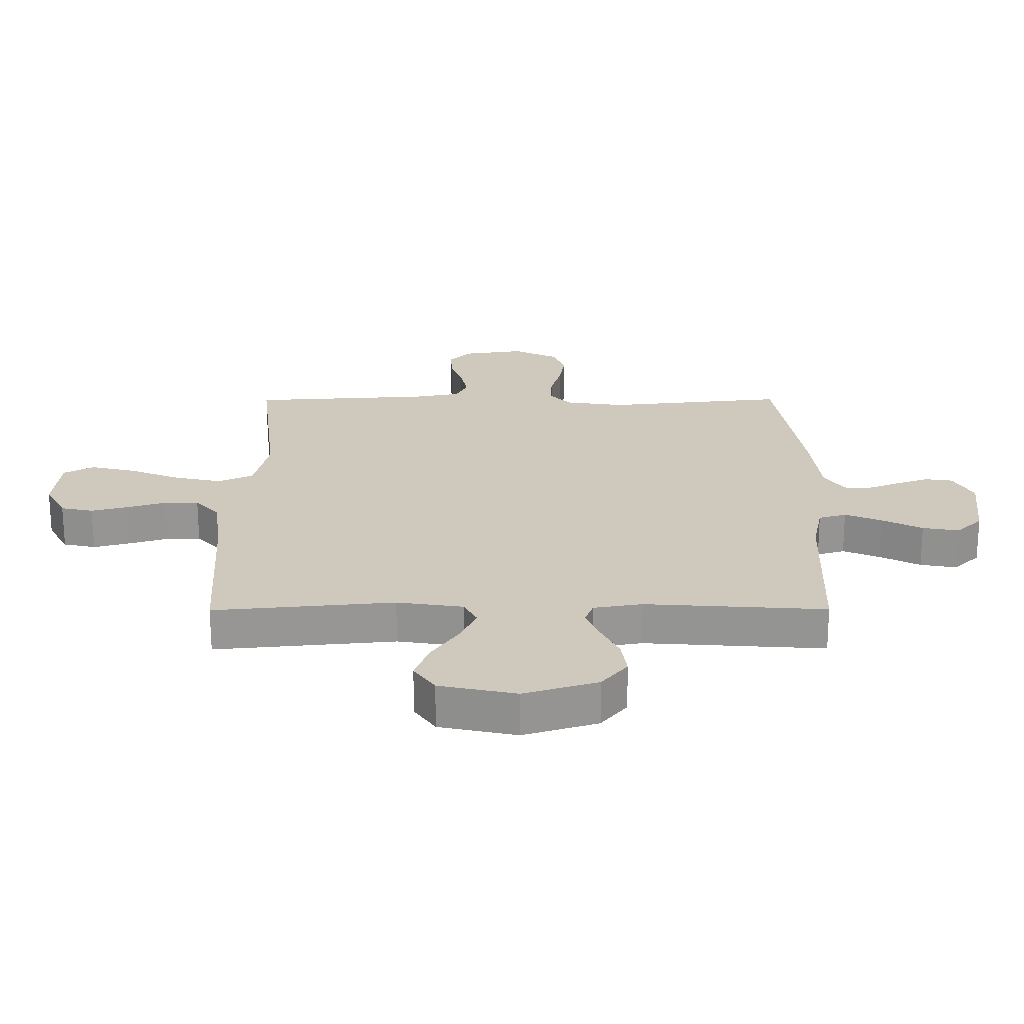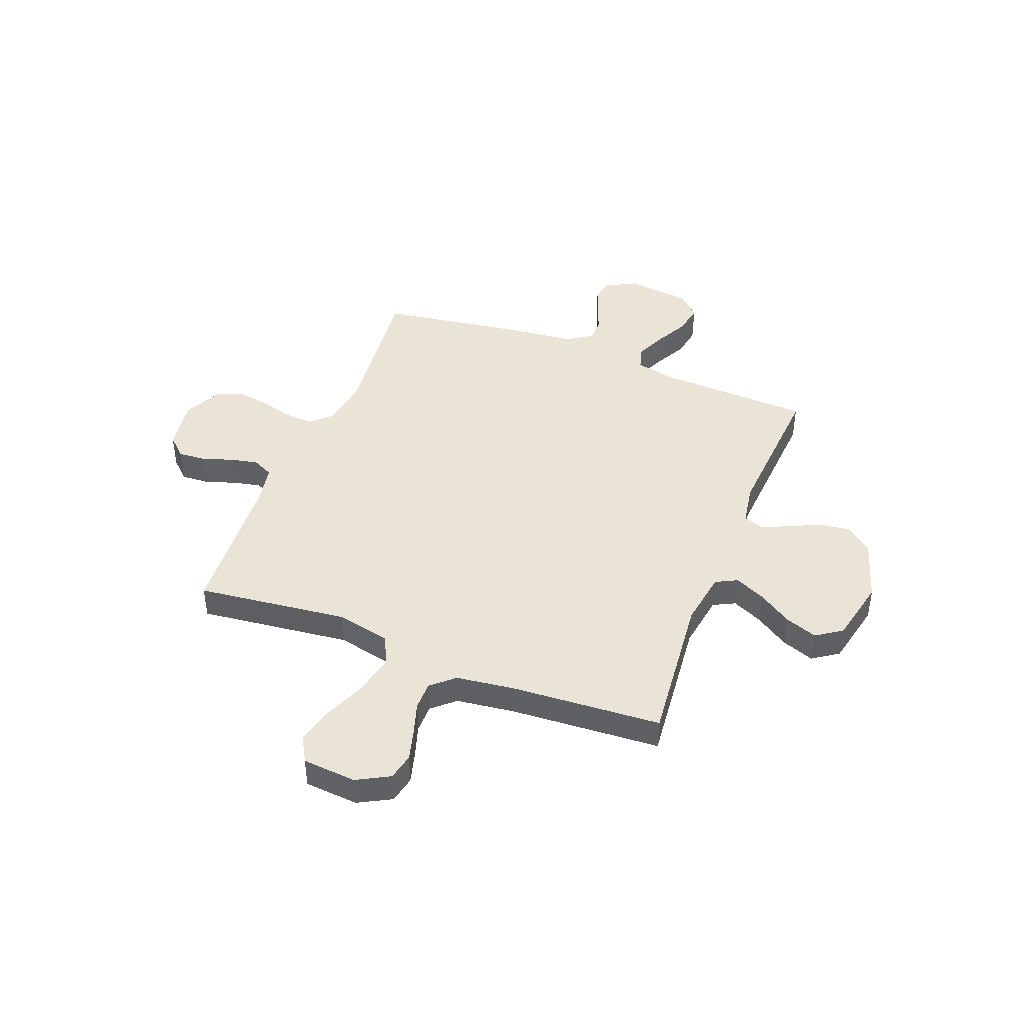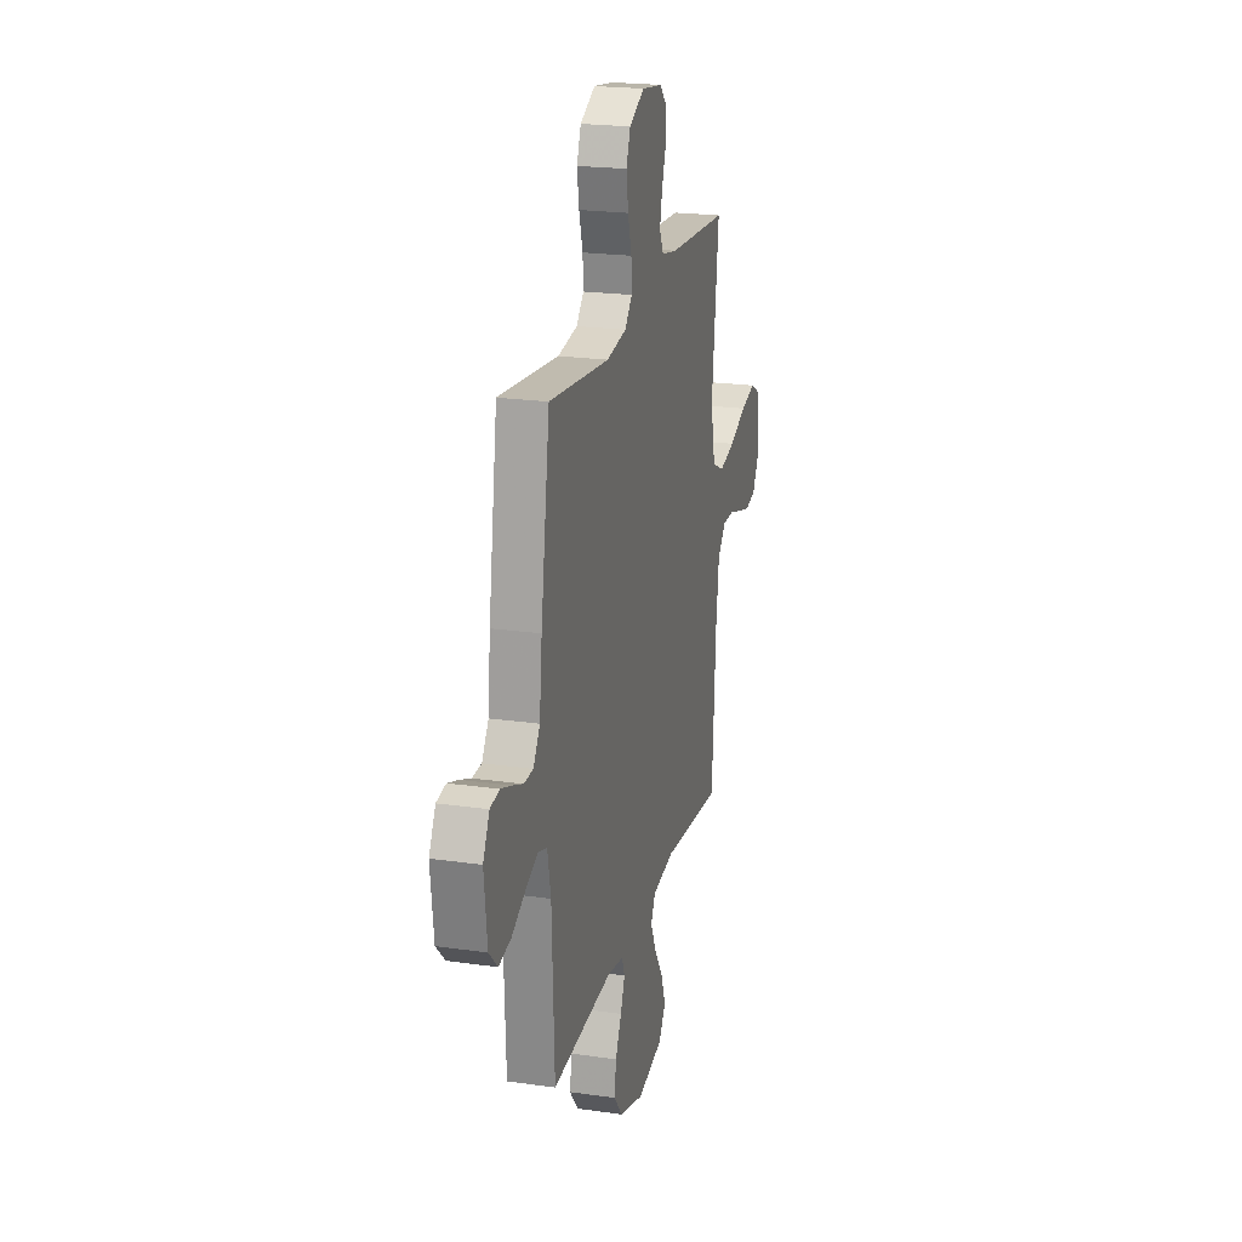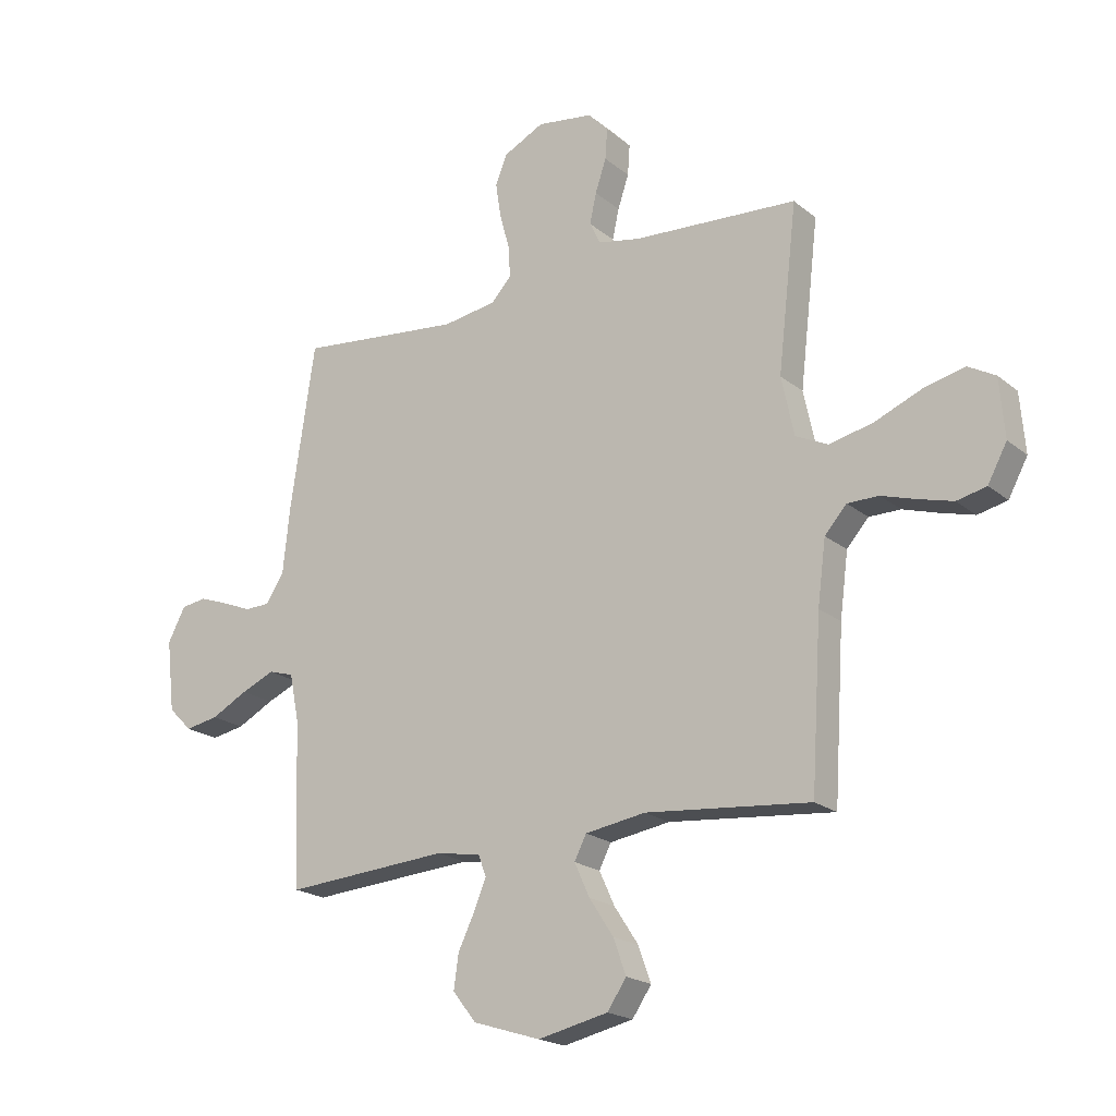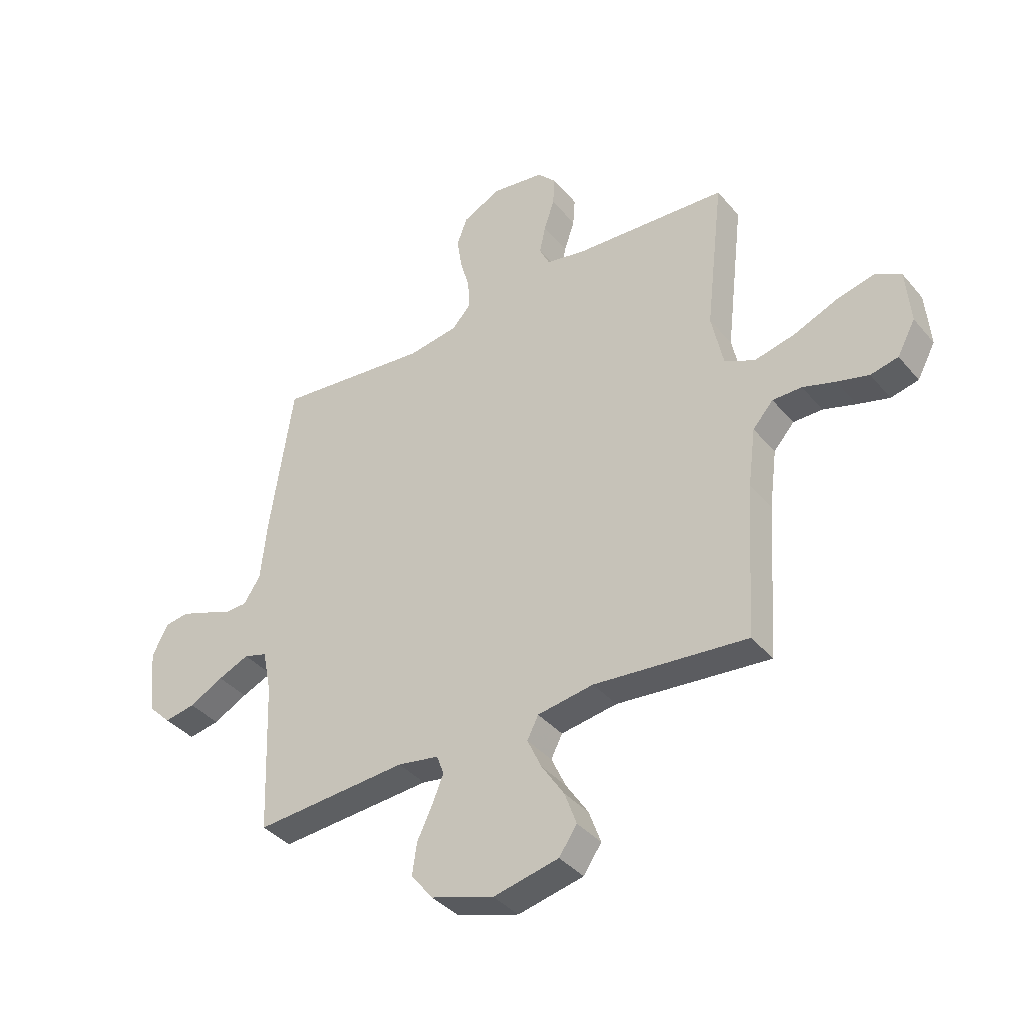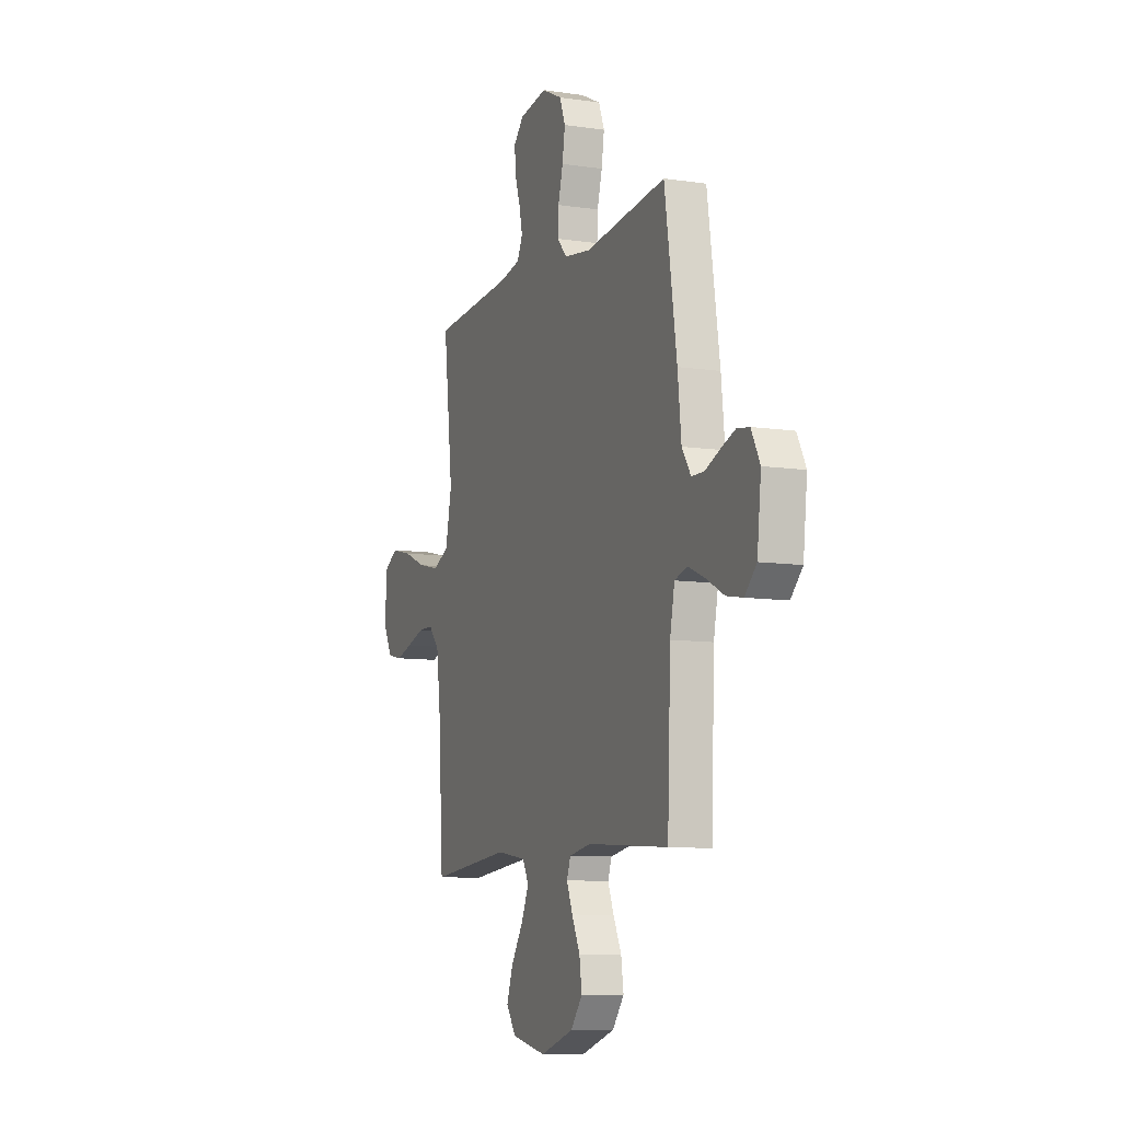
<metadata>
{"format":"obj","ext":"obj","renderer":"f3d","projection":"perspective","resolution":1024,"background":"white","views":[{"elev":-67.6,"azim":-179.9,"up":"+Z"},{"elev":43.7,"azim":111.2,"up":"+Y"},{"elev":21.7,"azim":-75.8,"up":"+Z"},{"elev":-20.1,"azim":34.8,"up":"+Z"},{"elev":-38.3,"azim":35.3,"up":"+Z"},{"elev":-9.3,"azim":-111.5,"up":"+Z"}]}
</metadata>
<code>
v 0.5 0.07 0.5
v 0.465 0.07 0.2
v 0.488 0.07 0.092
v 0.547 0.07 0.064
v 0.627 0.07 0.082
v 0.712 0.07 0.117
v 0.787 0.07 0.135
v 0.837 0.07 0.107
v 0.846 0.07 0
v 0.811 0.07 -0.065
v 0.757 0.07 -0.077
v 0.695 0.07 -0.06
v 0.631 0.07 -0.04
v 0.574 0.07 -0.04
v 0.534 0.07 -0.085
v 0.519 0.07 -0.2
v 0.5 0.07 -0.5
v 0.2 0.07 -0.471
v 0.09 0.07 -0.488
v 0.068 0.07 -0.531
v 0.096 0.07 -0.592
v 0.14 0.07 -0.659
v 0.163 0.07 -0.723
v 0.128 0.07 -0.774
v 0 0.07 -0.802
v -0.123 0.07 -0.763
v -0.166 0.07 -0.709
v -0.157 0.07 -0.647
v -0.127 0.07 -0.585
v -0.105 0.07 -0.531
v -0.119 0.07 -0.493
v -0.2 0.07 -0.479
v -0.5 0.07 -0.5
v -0.512 0.07 -0.2
v -0.529 0.07 -0.115
v -0.575 0.07 -0.101
v -0.636 0.07 -0.127
v -0.703 0.07 -0.162
v -0.764 0.07 -0.173
v -0.807 0.07 -0.13
v -0.822 0.07 0
v -0.79 0.07 0.061
v -0.744 0.07 0.068
v -0.691 0.07 0.049
v -0.637 0.07 0.027
v -0.591 0.07 0.028
v -0.558 0.07 0.078
v -0.545 0.07 0.2
v -0.5 0.07 0.5
v -0.2 0.07 0.468
v -0.102 0.07 0.483
v -0.065 0.07 0.523
v -0.068 0.07 0.58
v -0.086 0.07 0.645
v -0.096 0.07 0.709
v -0.075 0.07 0.763
v 0 0.07 0.8
v 0.102 0.07 0.785
v 0.139 0.07 0.746
v 0.135 0.07 0.69
v 0.115 0.07 0.63
v 0.103 0.07 0.575
v 0.123 0.07 0.534
v 0.2 0.07 0.519
v 0.5 0 0.5
v 0.465 0 0.2
v 0.488 0 0.092
v 0.547 0 0.064
v 0.627 0 0.082
v 0.712 0 0.117
v 0.787 0 0.135
v 0.837 0 0.107
v 0.846 0 0
v 0.811 0 -0.065
v 0.757 0 -0.077
v 0.695 0 -0.06
v 0.631 0 -0.04
v 0.574 0 -0.04
v 0.534 0 -0.085
v 0.519 0 -0.2
v 0.5 0 -0.5
v 0.2 0 -0.471
v 0.09 0 -0.488
v 0.068 0 -0.531
v 0.096 0 -0.592
v 0.14 0 -0.659
v 0.163 0 -0.723
v 0.128 0 -0.774
v 0 0 -0.802
v -0.123 0 -0.763
v -0.166 0 -0.709
v -0.157 0 -0.647
v -0.127 0 -0.585
v -0.105 0 -0.531
v -0.119 0 -0.493
v -0.2 0 -0.479
v -0.5 0 -0.5
v -0.512 0 -0.2
v -0.529 0 -0.115
v -0.575 0 -0.101
v -0.636 0 -0.127
v -0.703 0 -0.162
v -0.764 0 -0.173
v -0.807 0 -0.13
v -0.822 0 0
v -0.79 0 0.061
v -0.744 0 0.068
v -0.691 0 0.049
v -0.637 0 0.027
v -0.591 0 0.028
v -0.558 0 0.078
v -0.545 0 0.2
v -0.5 0 0.5
v -0.2 0 0.468
v -0.102 0 0.483
v -0.065 0 0.523
v -0.068 0 0.58
v -0.086 0 0.645
v -0.096 0 0.709
v -0.075 0 0.763
v 0 0 0.8
v 0.102 0 0.785
v 0.139 0 0.746
v 0.135 0 0.69
v 0.115 0 0.63
v 0.103 0 0.575
v 0.123 0 0.534
v 0.2 0 0.519
f 59 60 61
f 58 59 61
f 57 58 61
f 56 57 61
f 55 56 61
f 54 55 61
f 53 54 61
f 52 53 61 62
f 51 52 62 63
f 47 48 49 50
f 46 47 50 51
f 43 44 45
f 42 43 45
f 41 42 45
f 40 41 45
f 39 40 45
f 38 39 45
f 37 38 45
f 36 37 45 46
f 51 63 64
f 46 51 64
f 36 46 64
f 35 36 64
f 27 28 29
f 26 27 29
f 25 26 29
f 24 25 29
f 23 24 29
f 22 23 29
f 21 22 29
f 20 21 29 30
f 19 20 30 31
f 16 17 18
f 19 31 32
f 18 19 32
f 16 18 32
f 15 16 32
f 11 12 13
f 10 11 13
f 9 10 13
f 8 9 13
f 7 8 13
f 6 7 13
f 5 6 13
f 4 5 13 14
f 32 33 34
f 15 32 34
f 14 15 34
f 4 14 34
f 3 4 34
f 34 35 64
f 3 34 64
f 2 3 64
f 1 2 64
f 125 124 123
f 125 123 122
f 125 122 121
f 125 121 120
f 125 120 119
f 125 119 118
f 125 118 117
f 126 125 117 116
f 127 126 116 115
f 114 113 112 111
f 115 114 111 110
f 109 108 107
f 109 107 106
f 109 106 105
f 109 105 104
f 109 104 103
f 109 103 102
f 109 102 101
f 110 109 101 100
f 128 127 115
f 128 115 110
f 128 110 100
f 128 100 99
f 93 92 91
f 93 91 90
f 93 90 89
f 93 89 88
f 93 88 87
f 93 87 86
f 93 86 85
f 94 93 85 84
f 95 94 84 83
f 82 81 80
f 96 95 83
f 96 83 82
f 96 82 80
f 96 80 79
f 77 76 75
f 77 75 74
f 77 74 73
f 77 73 72
f 77 72 71
f 77 71 70
f 77 70 69
f 78 77 69 68
f 98 97 96
f 98 96 79
f 98 79 78
f 98 78 68
f 98 68 67
f 128 99 98
f 128 98 67
f 128 67 66
f 128 66 65
f 1 65 66 2
f 2 66 67 3
f 3 67 68 4
f 4 68 69 5
f 5 69 70 6
f 6 70 71 7
f 7 71 72 8
f 8 72 73 9
f 9 73 74 10
f 10 74 75 11
f 11 75 76 12
f 12 76 77 13
f 13 77 78 14
f 14 78 79 15
f 15 79 80 16
f 16 80 81 17
f 17 81 82 18
f 18 82 83 19
f 19 83 84 20
f 20 84 85 21
f 21 85 86 22
f 22 86 87 23
f 23 87 88 24
f 24 88 89 25
f 25 89 90 26
f 26 90 91 27
f 27 91 92 28
f 28 92 93 29
f 29 93 94 30
f 30 94 95 31
f 31 95 96 32
f 32 96 97 33
f 33 97 98 34
f 34 98 99 35
f 35 99 100 36
f 36 100 101 37
f 37 101 102 38
f 38 102 103 39
f 39 103 104 40
f 40 104 105 41
f 41 105 106 42
f 42 106 107 43
f 43 107 108 44
f 44 108 109 45
f 45 109 110 46
f 46 110 111 47
f 47 111 112 48
f 48 112 113 49
f 49 113 114 50
f 50 114 115 51
f 51 115 116 52
f 52 116 117 53
f 53 117 118 54
f 54 118 119 55
f 55 119 120 56
f 56 120 121 57
f 57 121 122 58
f 58 122 123 59
f 59 123 124 60
f 60 124 125 61
f 61 125 126 62
f 62 126 127 63
f 63 127 128 64
f 64 128 65 1

</code>
